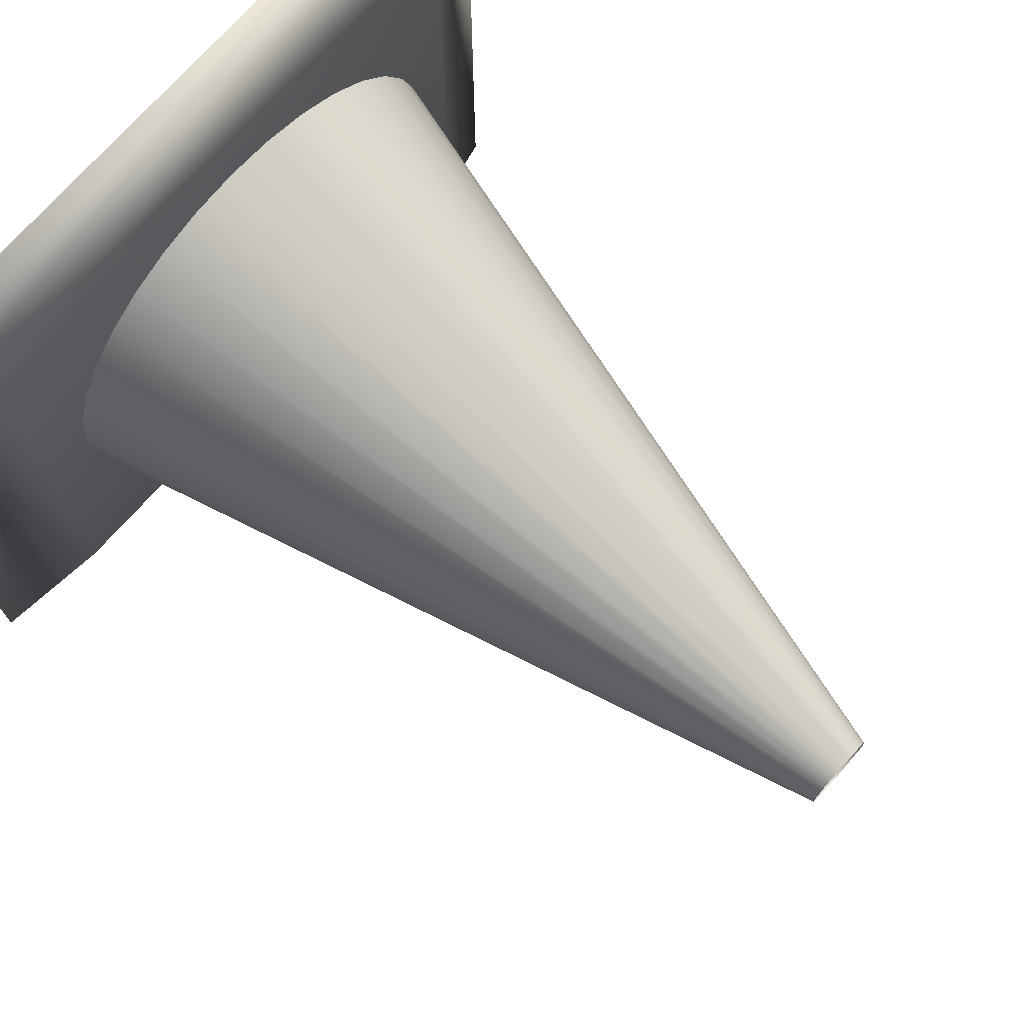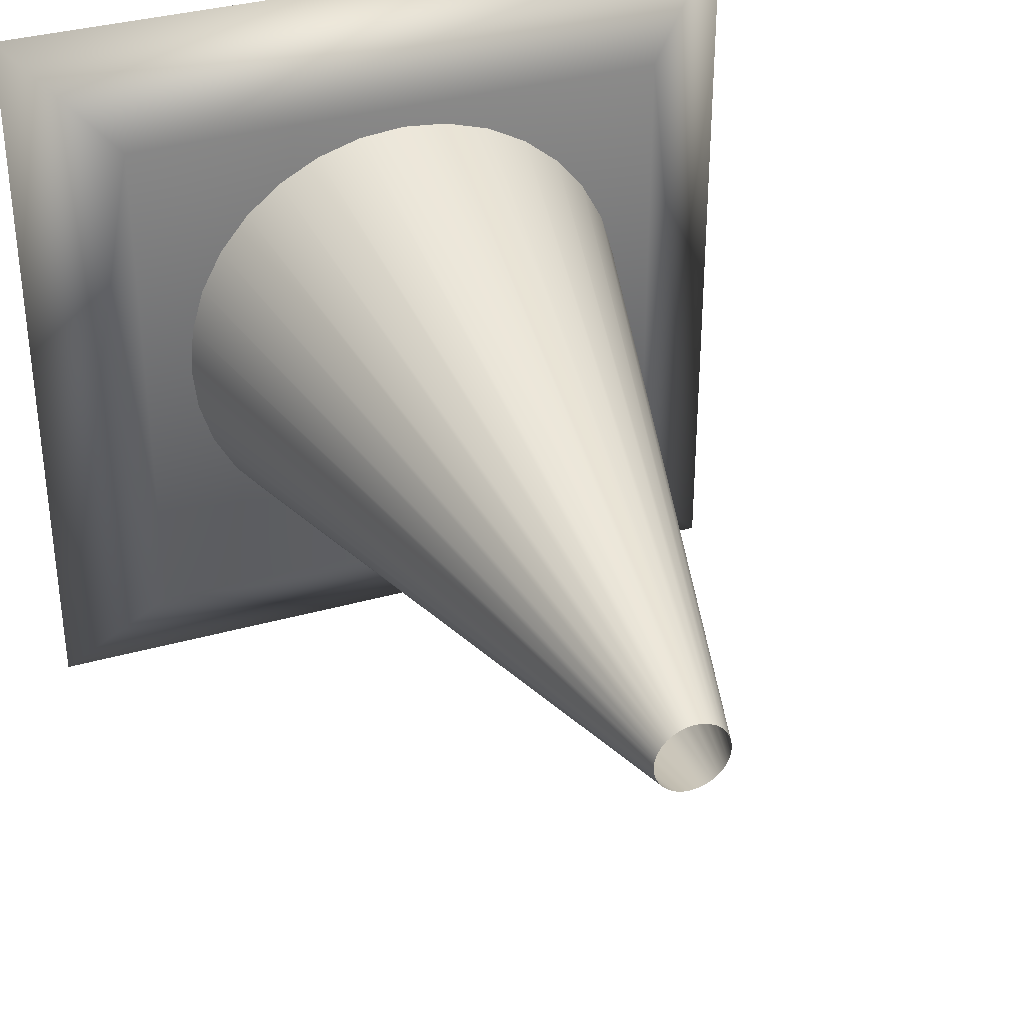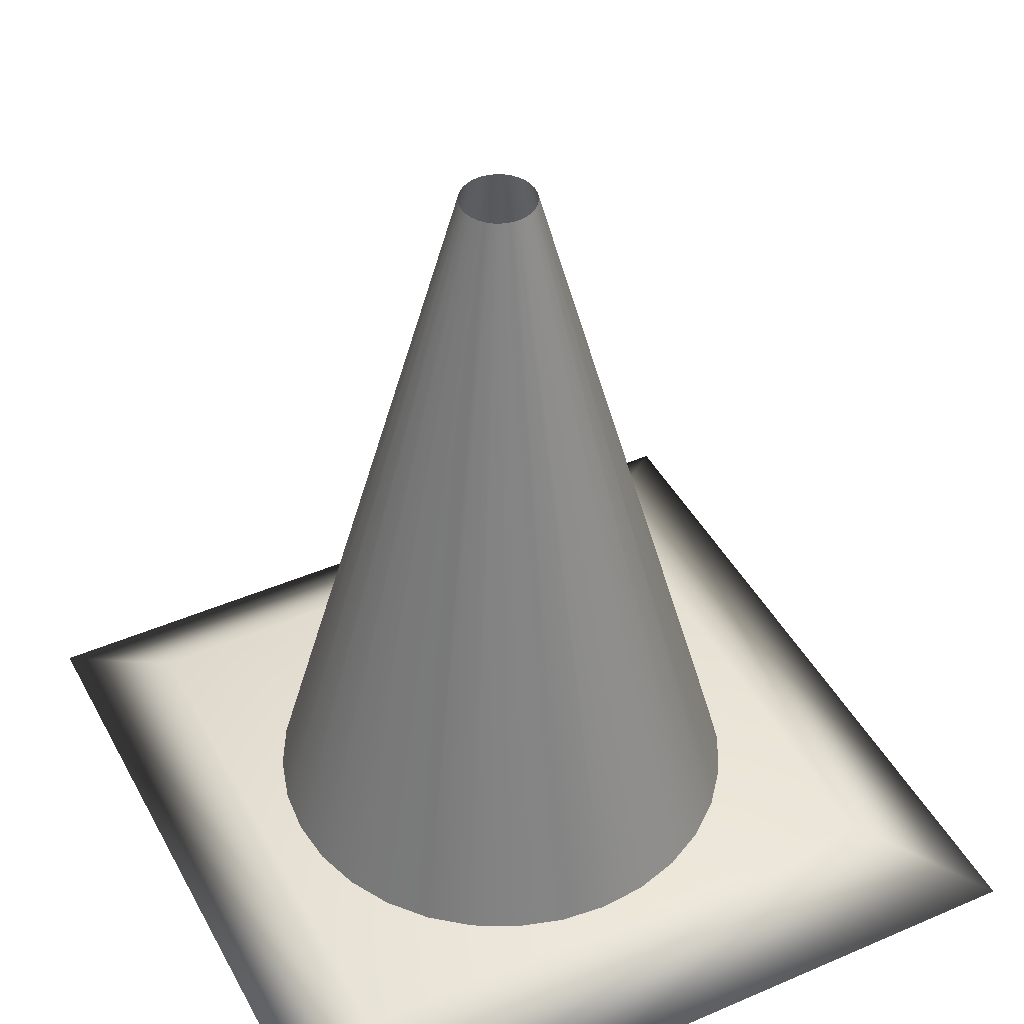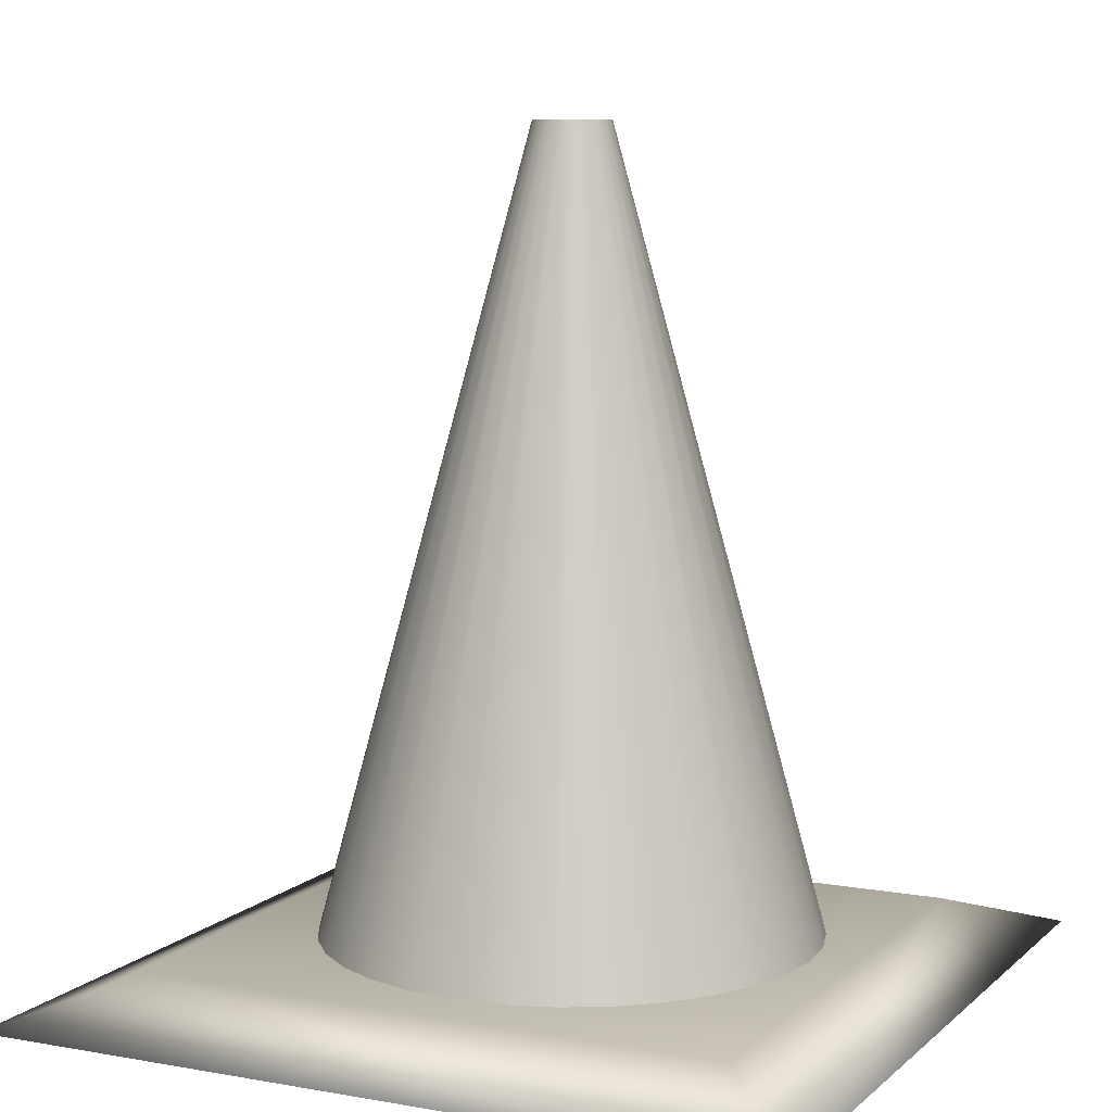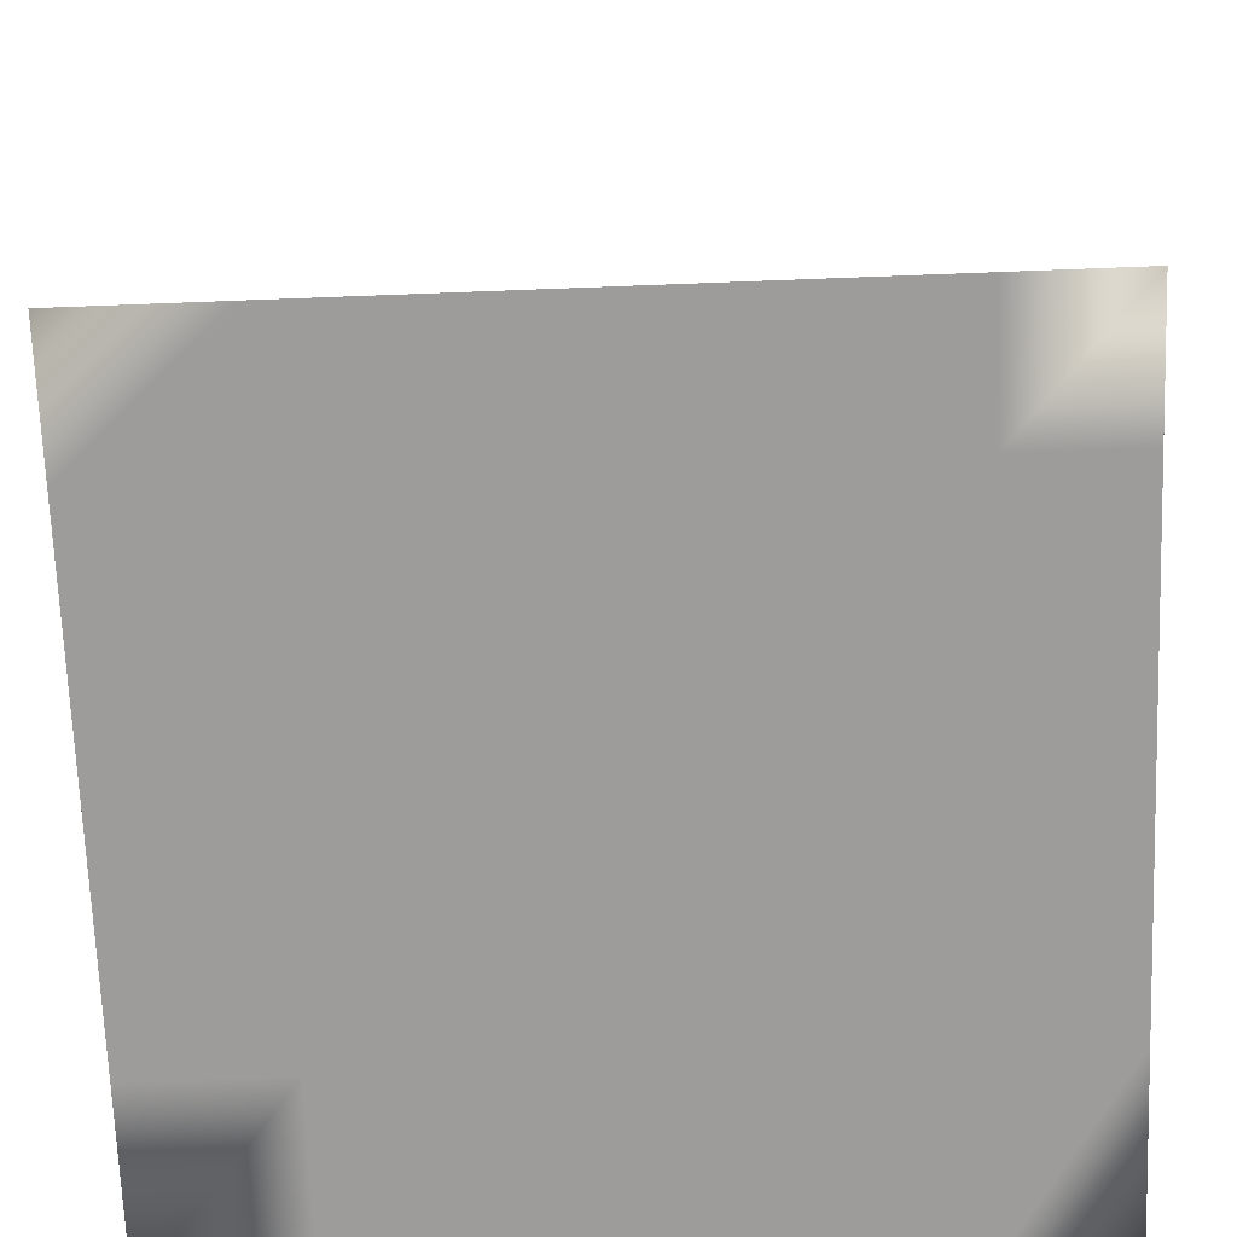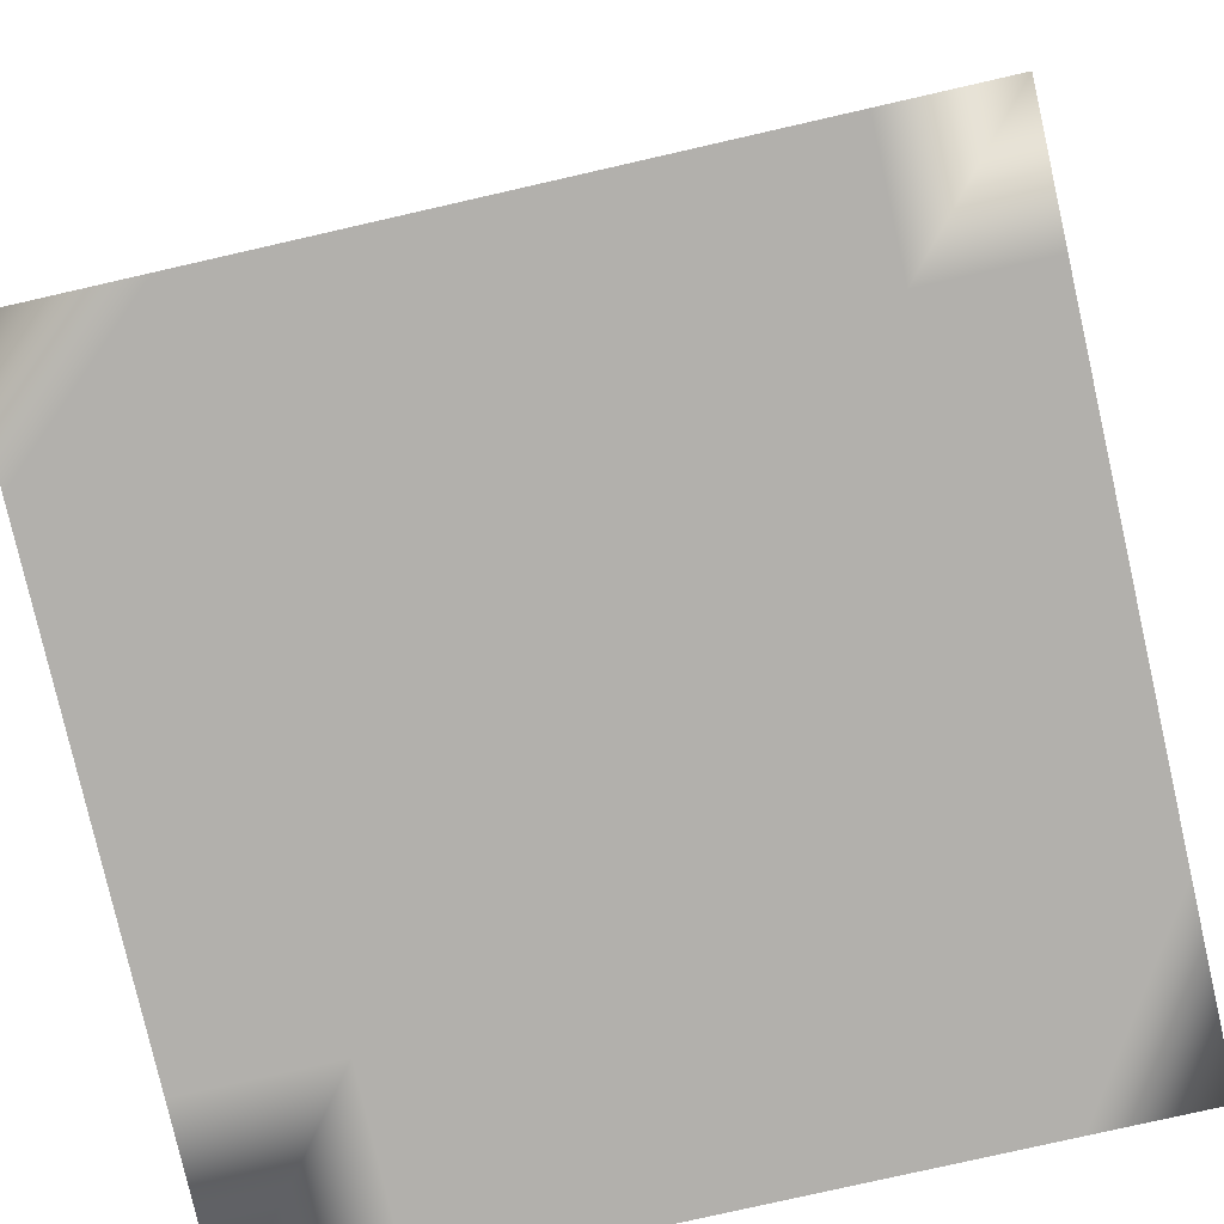
<metadata>
{"format":"obj","ext":"obj","renderer":"f3d","projection":"perspective","resolution":1024,"background":"white","views":[{"elev":74.0,"azim":131.9,"up":"+Z"},{"elev":35.2,"azim":159.4,"up":"+Z"},{"elev":44.1,"azim":-26.8,"up":"+Y"},{"elev":8.6,"azim":-154.2,"up":"+Y"},{"elev":-70.0,"azim":92.2,"up":"+Y"},{"elev":-78.8,"azim":102.8,"up":"+Y"}]}
</metadata>
<code>
v -0.3525 -0.2294 0.3574
v -0.3525 -0.2294 -0.3526
v 0.3575 -0.2294 0.3574
v 0.3575 -0.2294 -0.3526
v 0.239 -0.2294 -0.3526
v 0.09701 -0.2294 -0.3526
v -0.04499 -0.2294 -0.3526
v -0.187 -0.2294 -0.3526
v -0.187 -0.2294 0.3574
v -0.04499 -0.2294 0.3574
v 0.09701 -0.2294 0.3574
v 0.239 -0.2294 0.3574
v -0.3525 -0.2294 -0.2471
v -0.3525 -0.2294 -0.1288
v -0.3525 -0.2294 -0.01048
v -0.3525 -0.2294 0.1079
v -0.3525 -0.2294 0.2262
v 0.3575 -0.2294 0.2262
v 0.3575 -0.2294 0.1079
v 0.3575 -0.2294 -0.01048
v 0.3575 -0.2294 -0.1288
v 0.3575 -0.2294 -0.2471
v -0.187 -0.2294 -0.2471
v -0.187 -0.2294 -0.1288
v -0.187 -0.2294 -0.01048
v -0.187 -0.2294 0.1079
v -0.187 -0.2294 0.2262
v -0.04499 -0.2294 -0.2471
v -0.04499 -0.2294 -0.1288
v -0.04499 -0.2294 -0.01048
v -0.04499 -0.2294 0.1079
v -0.04499 -0.2294 0.2262
v 0.09701 -0.2294 -0.2471
v 0.09701 -0.2294 -0.1288
v 0.09701 -0.2294 -0.01048
v 0.09701 -0.2294 0.1079
v 0.09701 -0.2294 0.2262
v 0.239 -0.2294 -0.2471
v 0.239 -0.2294 -0.1288
v 0.239 -0.2294 -0.01048
v 0.239 -0.2294 0.1079
v 0.239 -0.2294 0.2262
v 0.2561 -0.1896 0.2472
v -0.2695 -0.1896 -0.2616
v -0.2695 -0.1896 0.2472
v 0.2561 -0.1896 -0.2616
v -0.01151 -0.1884 -0.2173
v 0.03185 -0.1884 -0.213
v -0.004902 0.5132 -0.02829
v -0.01151 0.5132 -0.02894
v 0.07353 -0.1884 -0.2004
v 0.00145 0.5132 -0.02636
v 0.112 -0.1884 -0.1799
v 0.007303 0.5132 -0.02323
v 0.1456 -0.1884 -0.1522
v 0.01243 0.5132 -0.01902
v 0.1733 -0.1884 -0.1185
v 0.01665 0.5132 -0.01389
v 0.1938 -0.1884 -0.08012
v 0.01977 0.5132 -0.008039
v 0.2064 -0.1884 -0.03843
v 0.0217 0.5132 -0.001687
v 0.2107 -0.1884 0.004919
v 0.02235 0.5132 0.004919
v 0.2064 -0.1884 0.04827
v 0.0217 0.5132 0.01152
v 0.1938 -0.1884 0.08996
v 0.01977 0.5132 0.01788
v 0.1733 -0.1884 0.1284
v 0.01665 0.5132 0.02373
v 0.1456 -0.1884 0.1621
v 0.01243 0.5132 0.02886
v 0.112 -0.1884 0.1897
v 0.007303 0.5132 0.03307
v 0.07353 -0.1884 0.2102
v 0.00145 0.5132 0.0362
v 0.03185 -0.1884 0.2229
v -0.004902 0.5132 0.03813
v -0.01151 -0.1884 0.2271
v -0.01151 0.5132 0.03878
v -0.05486 -0.1884 0.2229
v -0.01811 0.5132 0.03813
v -0.09655 -0.1884 0.2102
v -0.02447 0.5132 0.0362
v -0.135 -0.1884 0.1897
v -0.03032 0.5132 0.03307
v -0.1686 -0.1884 0.1621
v -0.03545 0.5132 0.02886
v -0.1963 -0.1884 0.1284
v -0.03966 0.5132 0.02373
v -0.2168 -0.1884 0.08996
v -0.04279 0.5132 0.01788
v -0.2295 -0.1884 0.04827
v -0.04472 0.5132 0.01152
v -0.2337 -0.1884 0.004918
v -0.04537 0.5132 0.004919
v -0.2295 -0.1884 -0.03843
v -0.04472 0.5132 -0.001687
v -0.2168 -0.1884 -0.08012
v -0.04279 0.5132 -0.008039
v -0.1963 -0.1884 -0.1185
v -0.03966 0.5132 -0.01389
v -0.1686 -0.1884 -0.1522
v -0.03545 0.5132 -0.01902
v -0.135 -0.1884 -0.1799
v -0.03032 0.5132 -0.02323
v -0.09655 -0.1884 -0.2004
v -0.02447 0.5132 -0.02636
v -0.05486 -0.1884 -0.213
v -0.01811 0.5132 -0.02829
f 18 12 42
f 27 1 17
f 32 9 27
f 37 10 32
f 42 11 37
f 5 33 6
f 38 34 33
f 39 35 34
f 40 36 35
f 41 37 36
f 6 28 7
f 33 29 28
f 34 30 29
f 35 31 30
f 36 32 31
f 7 23 8
f 28 24 23
f 29 25 24
f 30 26 25
f 31 27 26
f 8 13 2
f 23 14 13
f 24 15 14
f 25 16 15
f 26 17 16
f 4 38 5
f 22 39 38
f 21 40 39
f 20 41 40
f 19 42 41
f 4 43 3
f 43 1 3
f 2 46 4
f 45 2 1
f 44 43 46
f 50 48 47
f 49 51 48
f 52 53 51
f 54 55 53
f 56 57 55
f 58 59 57
f 60 61 59
f 61 64 63
f 64 65 63
f 66 67 65
f 68 69 67
f 70 71 69
f 72 73 71
f 74 75 73
f 76 77 75
f 78 79 77
f 80 81 79
f 82 83 81
f 84 85 83
f 86 87 85
f 88 89 87
f 90 91 89
f 92 93 91
f 94 95 93
f 96 97 95
f 98 99 97
f 100 101 99
f 102 103 101
f 104 105 103
f 106 107 105
f 107 110 109
f 110 47 109
f 18 3 12
f 27 9 1
f 32 10 9
f 37 11 10
f 42 12 11
f 5 38 33
f 38 39 34
f 39 40 35
f 40 41 36
f 41 42 37
f 6 33 28
f 33 34 29
f 34 35 30
f 35 36 31
f 36 37 32
f 7 28 23
f 28 29 24
f 29 30 25
f 30 31 26
f 31 32 27
f 8 23 13
f 23 24 14
f 24 25 15
f 25 26 16
f 26 27 17
f 4 22 38
f 22 21 39
f 21 20 40
f 20 19 41
f 19 18 42
f 4 46 43
f 43 45 1
f 2 44 46
f 45 44 2
f 44 45 43
f 50 49 48
f 49 52 51
f 52 54 53
f 54 56 55
f 56 58 57
f 58 60 59
f 60 62 61
f 61 62 64
f 64 66 65
f 66 68 67
f 68 70 69
f 70 72 71
f 72 74 73
f 74 76 75
f 76 78 77
f 78 80 79
f 80 82 81
f 82 84 83
f 84 86 85
f 86 88 87
f 88 90 89
f 90 92 91
f 92 94 93
f 94 96 95
f 96 98 97
f 98 100 99
f 100 102 101
f 102 104 103
f 104 106 105
f 106 108 107
f 107 108 110
f 110 50 47

</code>
